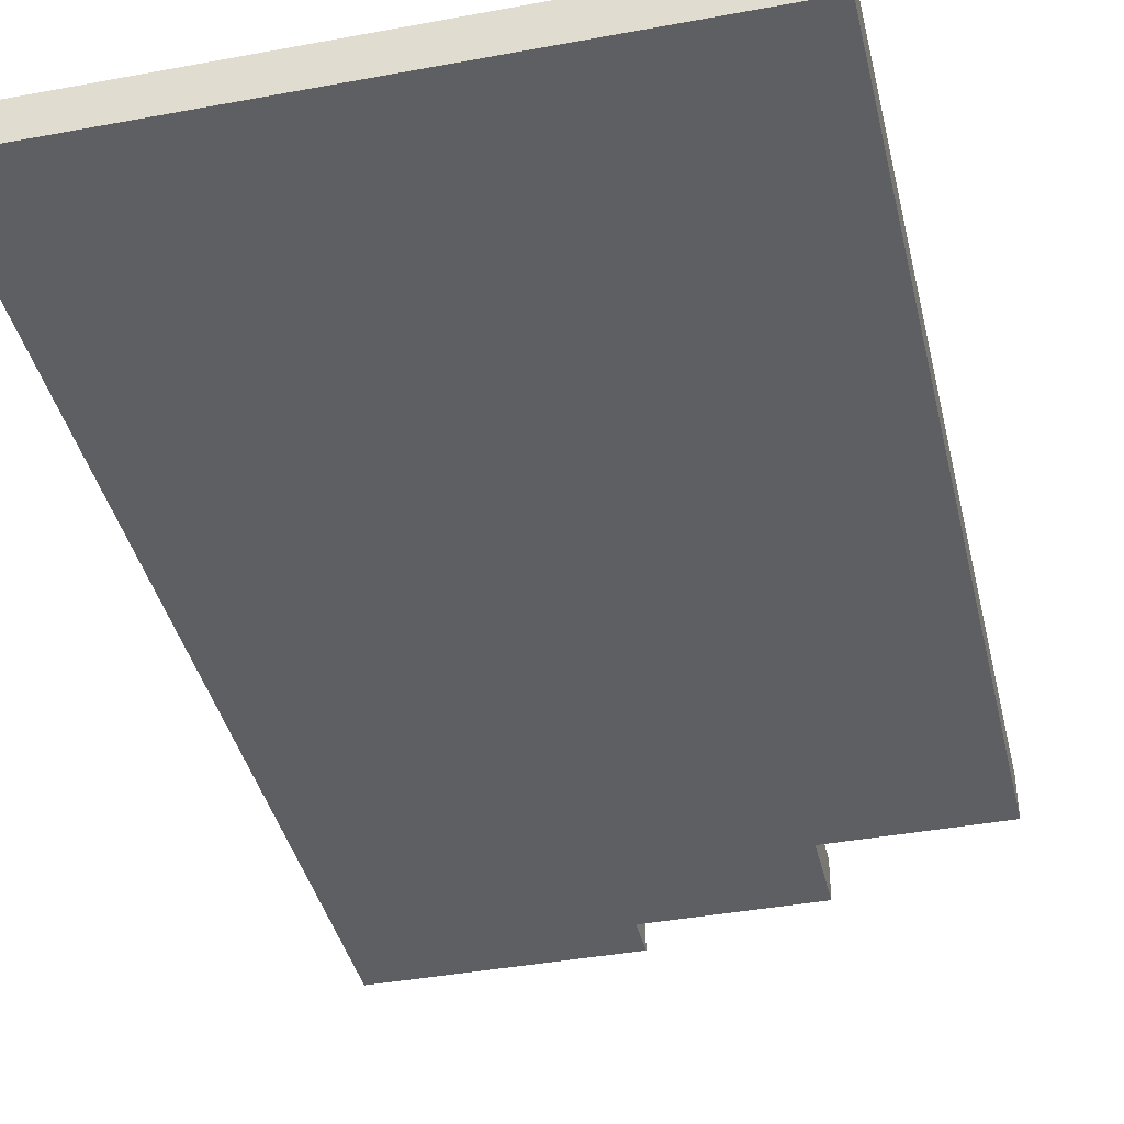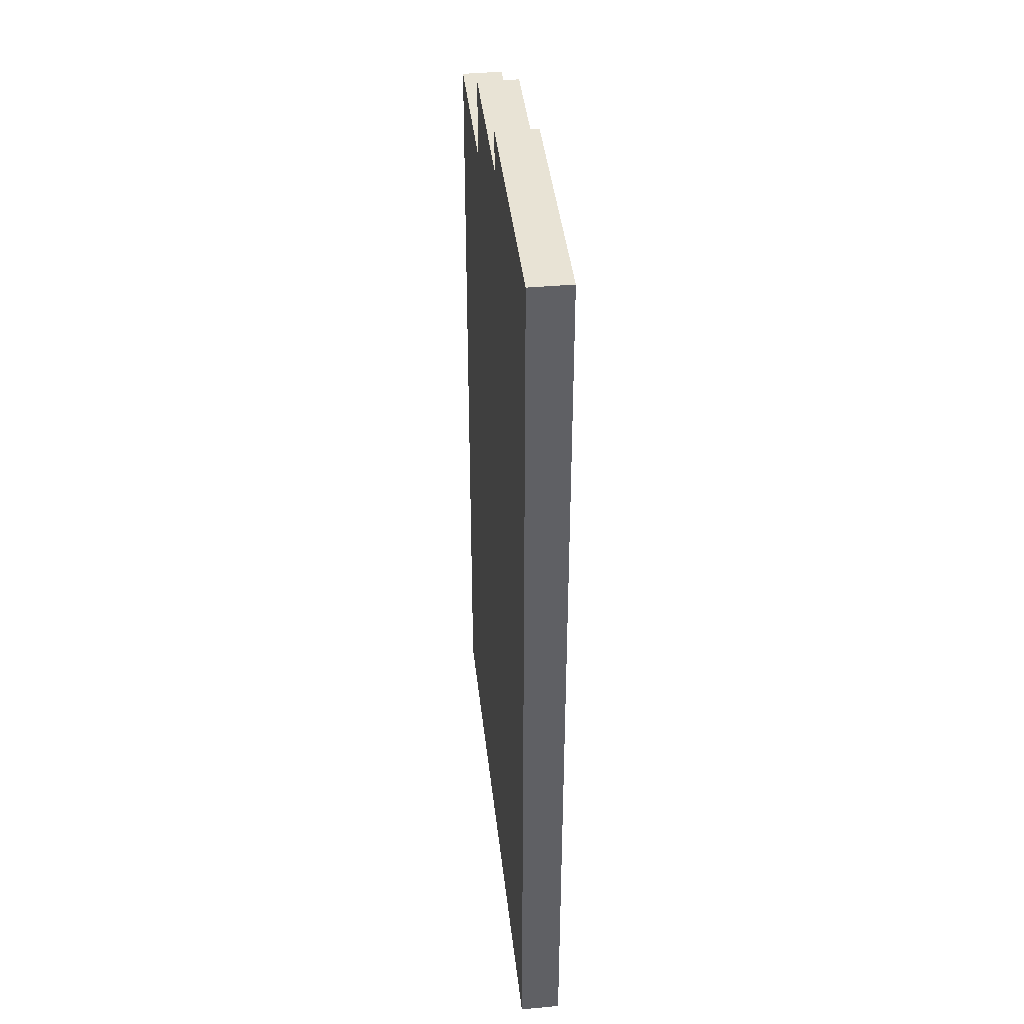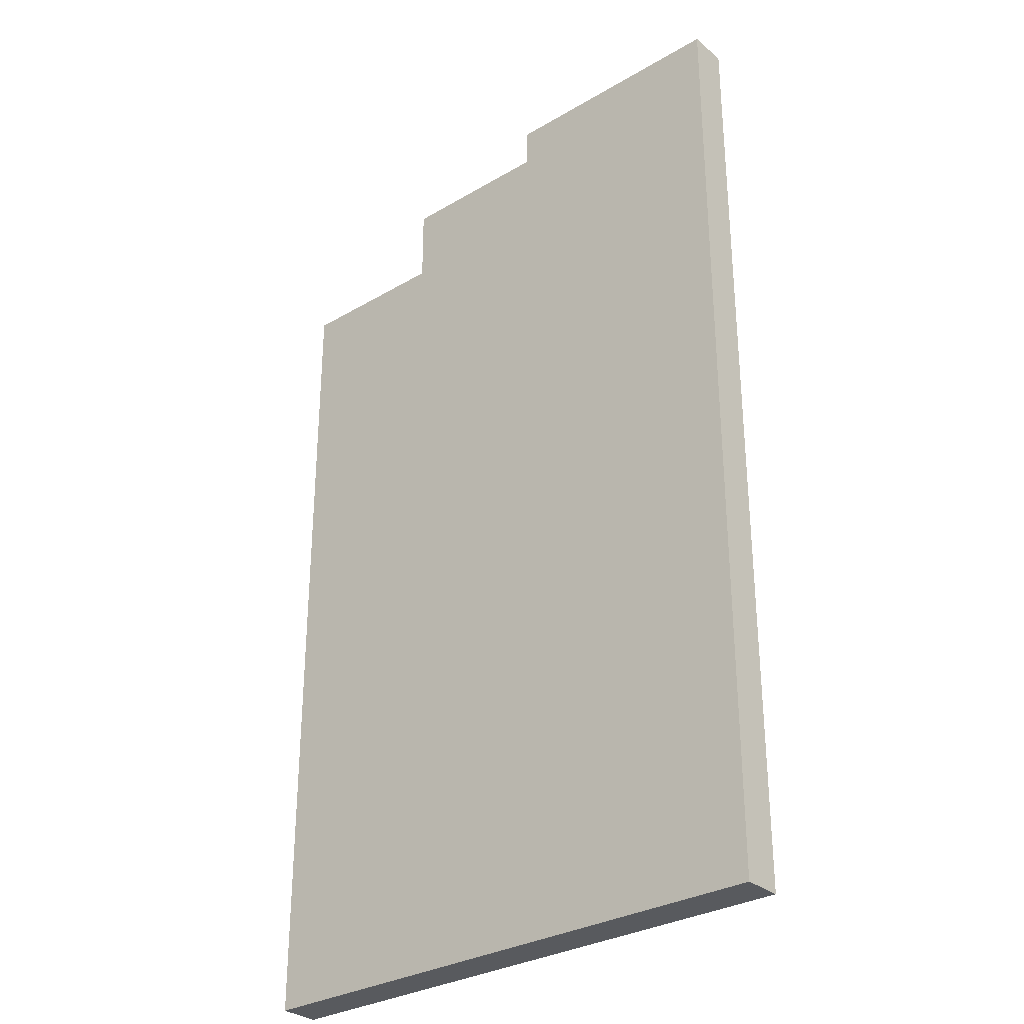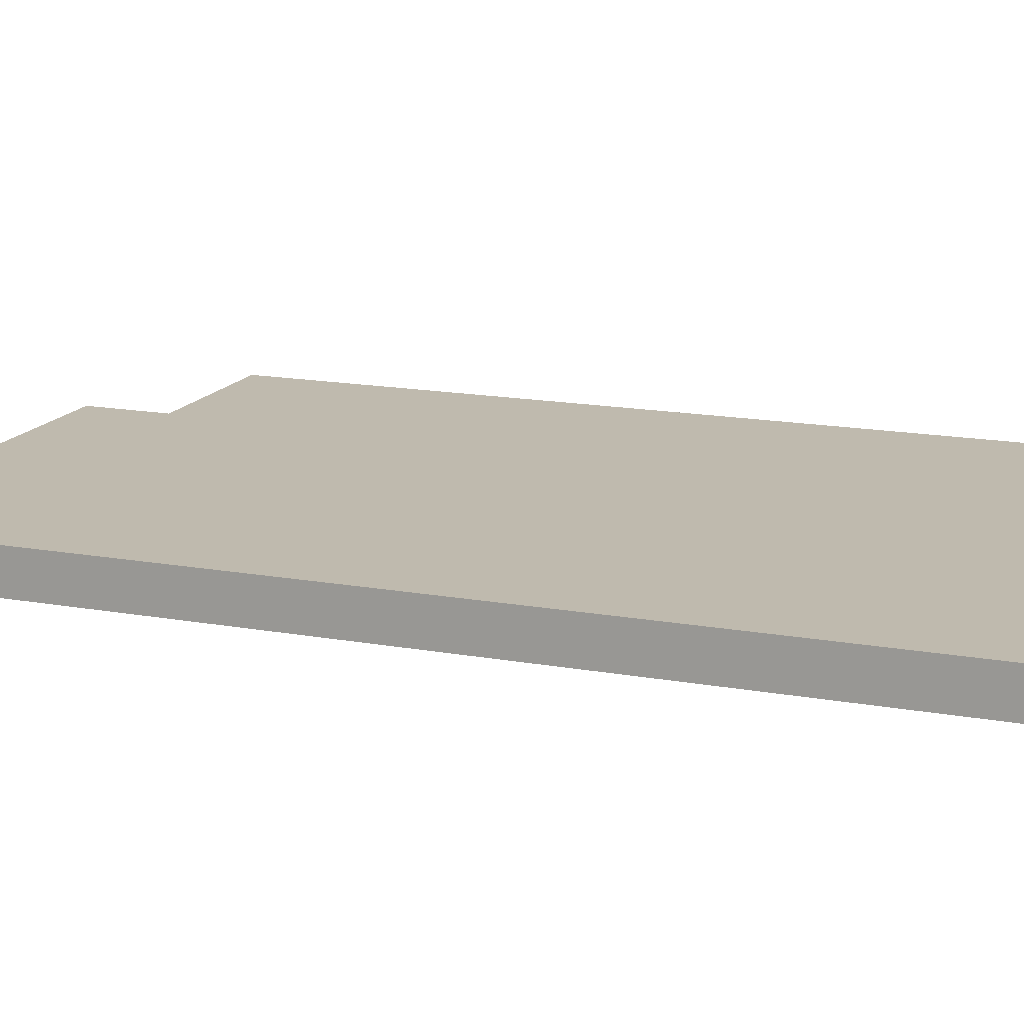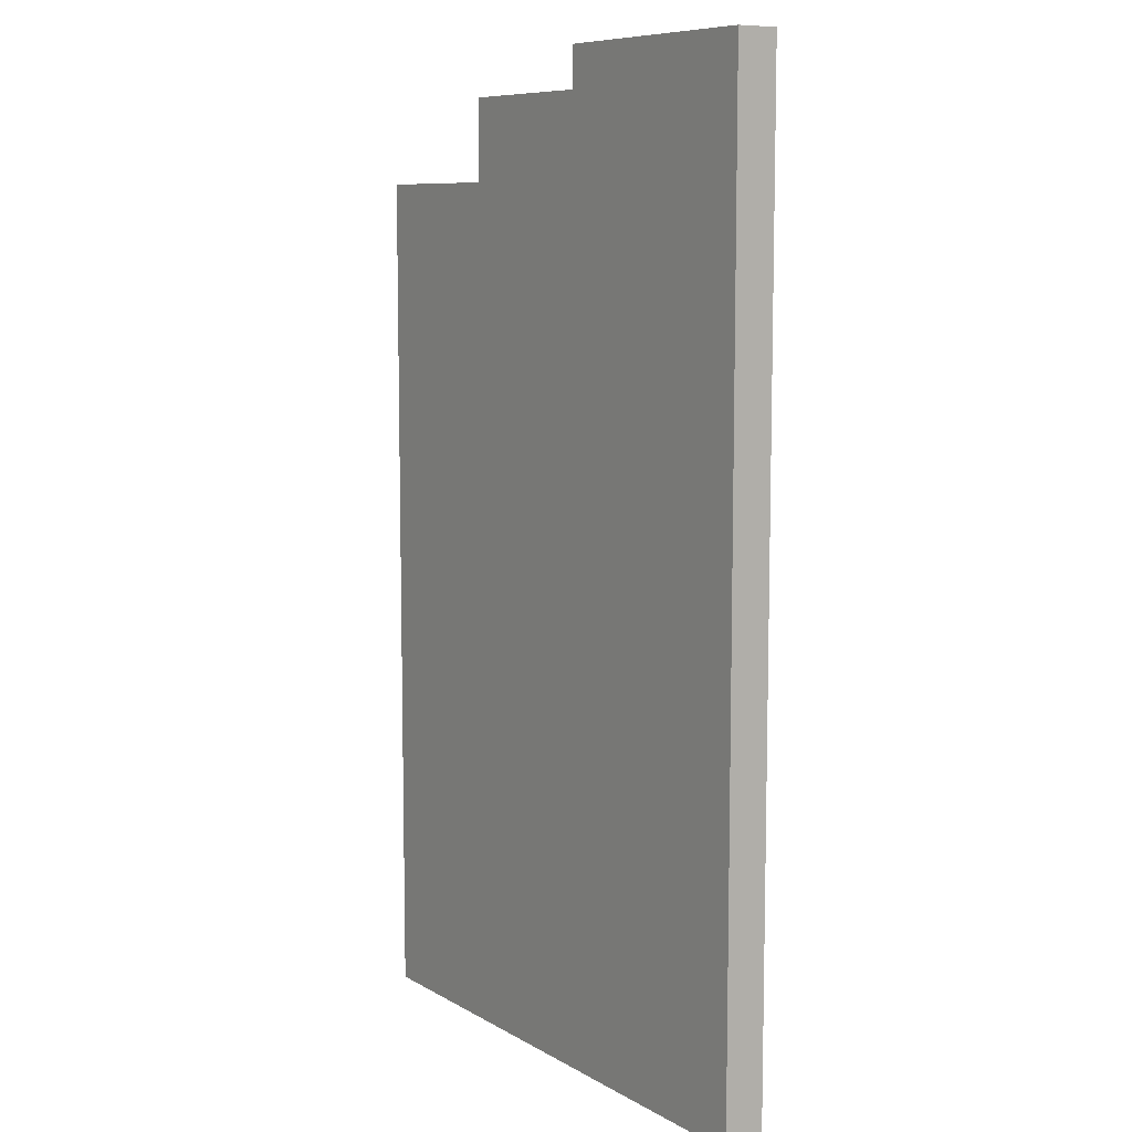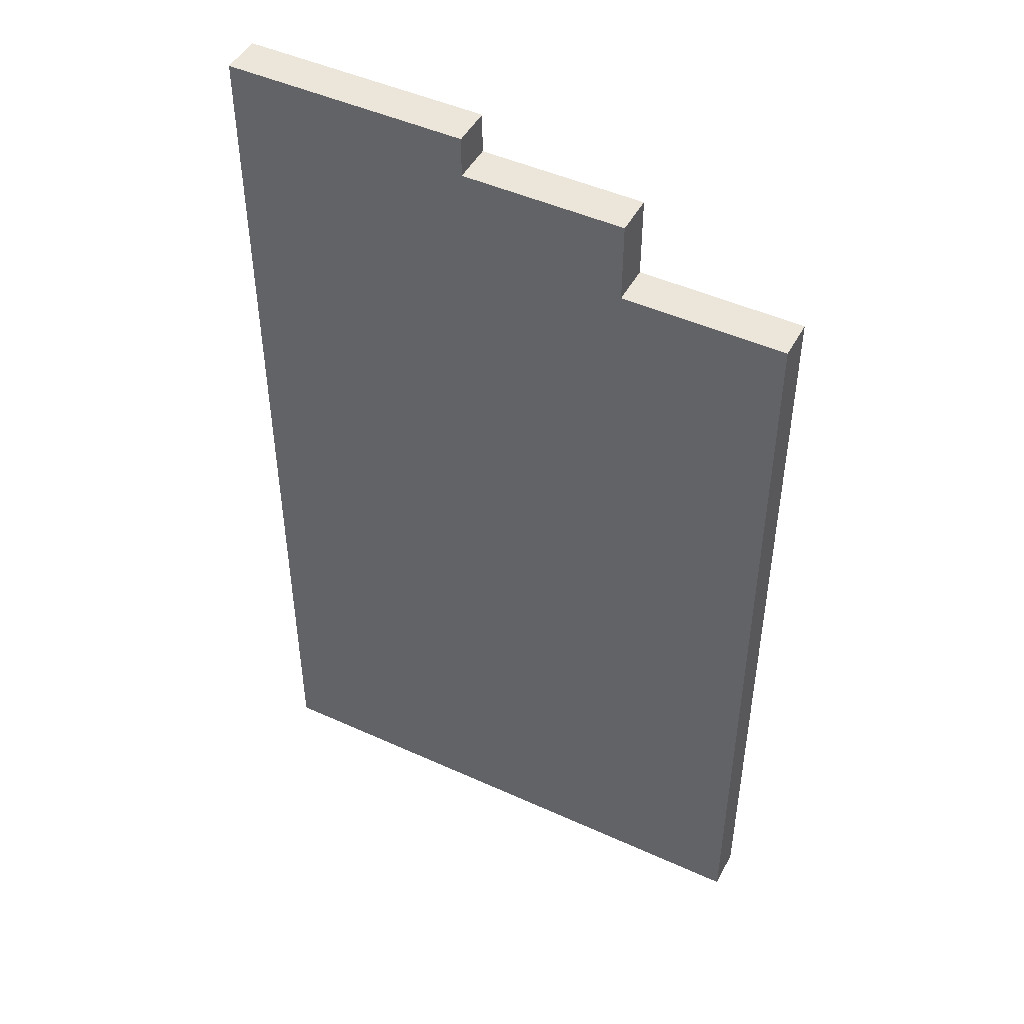
<metadata>
{"format":"obj","ext":"obj","renderer":"f3d","projection":"perspective","resolution":1024,"background":"white","views":[{"elev":-39.5,"azim":13.0,"up":"+Z"},{"elev":41.1,"azim":-96.3,"up":"+Y"},{"elev":-30.7,"azim":-139.7,"up":"+Y"},{"elev":15.6,"azim":-69.0,"up":"+Z"},{"elev":8.6,"azim":-123.9,"up":"+Y"},{"elev":47.2,"azim":27.2,"up":"+Y"}]}
</metadata>
<code>
o
v -2.8 0 0.1
v -2.8 0 -0.1
v -2.8 1 0.1
v -2.8 1 -0.1
v -2.8 1.4 0.1
v -2.8 1.4 -0.1
v -2.8 2.8 0.1
v -2.8 2.8 -0.1
v -2.8 3.2 0.1
v -2.8 3.2 -0.1
v -2.8 4.8 0.1
v -2.8 4.8 -0.1
v -1.6 4.6 0.1
v -1.6 4.6 -0.1
v -1.6 4.8 0.1
v -1.6 4.8 -0.1
v -0.8 4.2 0.1
v -0.8 4.2 -0.1
v -0.8 4.6 0.1
v -0.8 4.6 -0.1
v 0 0 0.1
v 0 0 -0.1
v 0 4.2 0.1
v 0 4.2 -0.1
v -2.8 0 0.1
v -2.8 1 0.1
v -2.8 1.4 0.1
v -2.8 2.8 0.1
v -2.8 3.2 0.1
v -2.8 4.8 0.1
v -2.6 0.2 0.1
v -2.6 1 0.1
v -2.6 1.4 0.1
v -2.6 2.8 0.1
v -2.6 3.2 0.1
v -2.6 4.6 0.1
v -1.6 4.4 0.1
v -1.6 4.6 0.1
v -1.6 4.8 0.1
v -1 4.2 0.1
v -1 4.4 0.1
v -0.8 4 0.1
v -0.8 4.2 0.1
v -0.8 4.6 0.1
v -0.6 3.8 0.1
v -0.6 4 0.1
v -0.4 3.4 0.1
v -0.4 3.8 0.1
v -0.2 0.2 0.1
v -0.2 1 0.1
v -0.2 1.4 0.1
v -0.2 2.8 0.1
v -0.2 3.2 0.1
v -0.2 3.4 0.1
v -0.1 1 0.1
v -0.1 1.4 0.1
v -0.1 2.8 0.1
v -0.1 3.2 0.1
v 0 0 0.1
v 0 4.2 0.1
v -2.8 0 -0.1
v -2.8 1 -0.1
v -2.8 1.4 -0.1
v -2.8 2.8 -0.1
v -2.8 3.2 -0.1
v -2.8 4.8 -0.1
v -2.6 0.2 -0.1
v -2.6 1 -0.1
v -2.6 1.4 -0.1
v -2.6 2.8 -0.1
v -2.6 3.2 -0.1
v -2.6 4.6 -0.1
v -1.6 4.4 -0.1
v -1.6 4.6 -0.1
v -1.6 4.8 -0.1
v -1 4.2 -0.1
v -1 4.4 -0.1
v -0.8 4 -0.1
v -0.8 4.2 -0.1
v -0.8 4.6 -0.1
v -0.6 3.8 -0.1
v -0.6 4 -0.1
v -0.4 3.4 -0.1
v -0.4 3.8 -0.1
v -0.2 0.2 -0.1
v -0.2 1 -0.1
v -0.2 1.4 -0.1
v -0.2 2.8 -0.1
v -0.2 3.2 -0.1
v -0.2 3.4 -0.1
v -0.1 1 -0.1
v -0.1 1.4 -0.1
v -0.1 2.8 -0.1
v -0.1 3.2 -0.1
v 0 0 -0.1
v 0 4.2 -0.1
v -2.8 0 0.1
v 0 0 0.1
v -2.8 0 -0.1
v 0 0 -0.1
v -0.8 4.2 0.1
v 0 4.2 0.1
v -0.8 4.2 -0.1
v 0 4.2 -0.1
v -1.6 4.6 0.1
v -0.8 4.6 0.1
v -1.6 4.6 -0.1
v -0.8 4.6 -0.1
v -2.8 4.8 0.1
v -1.6 4.8 0.1
v -2.8 4.8 -0.1
v -1.6 4.8 -0.1
f 3 2 1
f 4 2 3
f 5 4 3
f 6 4 5
f 7 6 5
f 8 6 7
f 9 8 7
f 10 8 9
f 11 10 9
f 12 10 11
f 13 14 15
f 15 14 16
f 17 18 19
f 19 18 20
f 21 22 23
f 23 22 24
f 31 26 25
f 32 27 26
f 32 26 31
f 33 28 27
f 33 27 32
f 34 29 28
f 34 28 33
f 35 30 29
f 35 29 34
f 36 30 35
f 37 36 35
f 38 30 36
f 38 36 37
f 39 30 38
f 40 37 35
f 41 38 37
f 41 37 40
f 42 40 35
f 43 41 40
f 43 40 42
f 44 38 41
f 44 41 43
f 45 42 35
f 46 43 42
f 46 42 45
f 47 45 35
f 48 46 45
f 48 45 47
f 49 31 25
f 49 32 31
f 50 33 32
f 50 32 49
f 51 34 33
f 51 33 50
f 52 35 34
f 52 34 51
f 53 47 35
f 53 35 52
f 54 48 47
f 54 47 53
f 55 50 49
f 55 51 50
f 56 52 51
f 56 51 55
f 57 53 52
f 57 52 56
f 58 54 53
f 58 53 57
f 59 56 55
f 59 49 25
f 59 58 57
f 59 55 49
f 59 57 56
f 60 48 54
f 60 58 59
f 60 46 48
f 60 54 58
f 60 43 46
f 61 62 67
f 62 63 68
f 67 62 68
f 63 64 69
f 68 63 69
f 64 65 70
f 69 64 70
f 65 66 71
f 70 65 71
f 71 66 72
f 71 72 73
f 72 66 74
f 73 72 74
f 74 66 75
f 71 73 76
f 73 74 77
f 76 73 77
f 71 76 78
f 76 77 79
f 78 76 79
f 77 74 80
f 79 77 80
f 71 78 81
f 78 79 82
f 81 78 82
f 71 81 83
f 81 82 84
f 83 81 84
f 61 67 85
f 67 68 85
f 68 69 86
f 85 68 86
f 69 70 87
f 86 69 87
f 70 71 88
f 87 70 88
f 71 83 89
f 88 71 89
f 83 84 90
f 89 83 90
f 85 86 91
f 86 87 91
f 87 88 92
f 91 87 92
f 88 89 93
f 92 88 93
f 89 90 94
f 93 89 94
f 91 92 95
f 61 85 95
f 93 94 95
f 85 91 95
f 92 93 95
f 90 84 96
f 95 94 96
f 84 82 96
f 94 90 96
f 82 79 96
f 99 98 97
f 100 98 99
f 101 102 103
f 103 102 104
f 105 106 107
f 107 106 108
f 109 110 111
f 111 110 112

</code>
